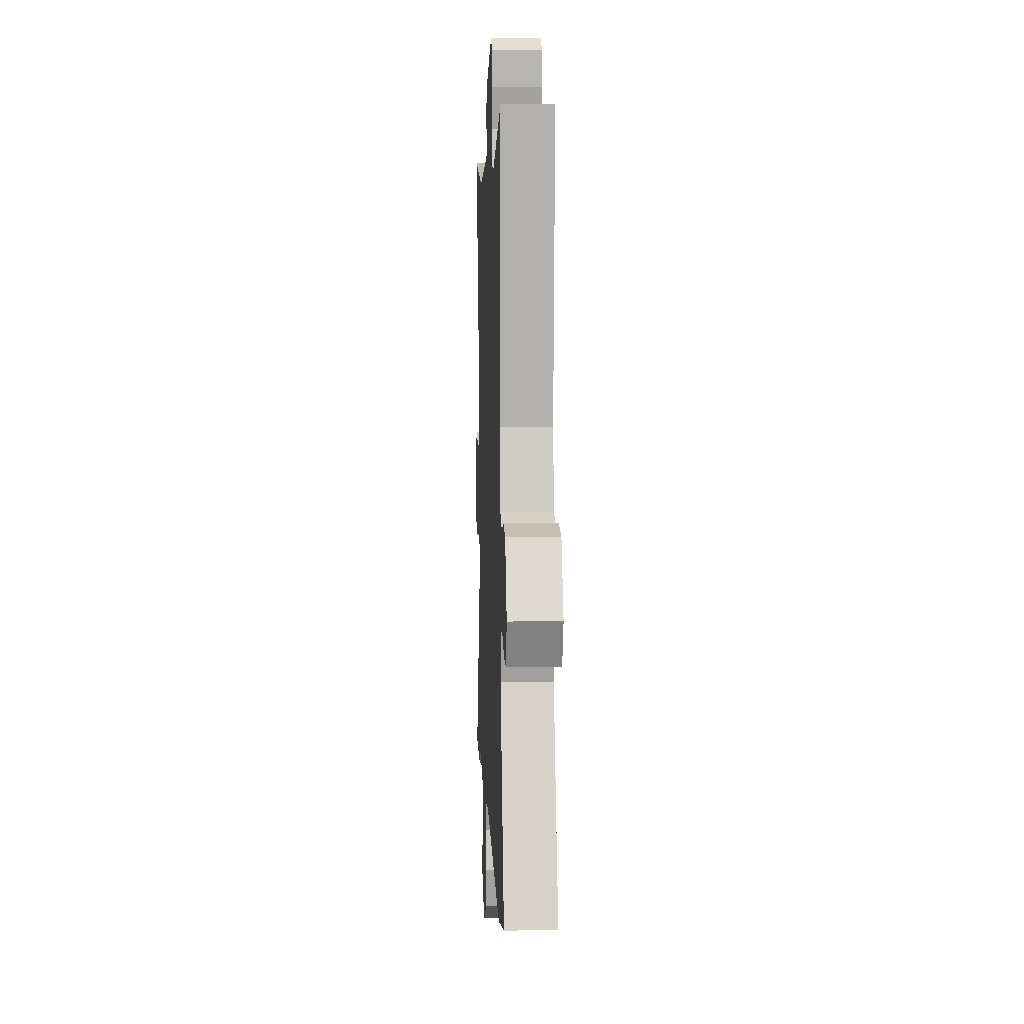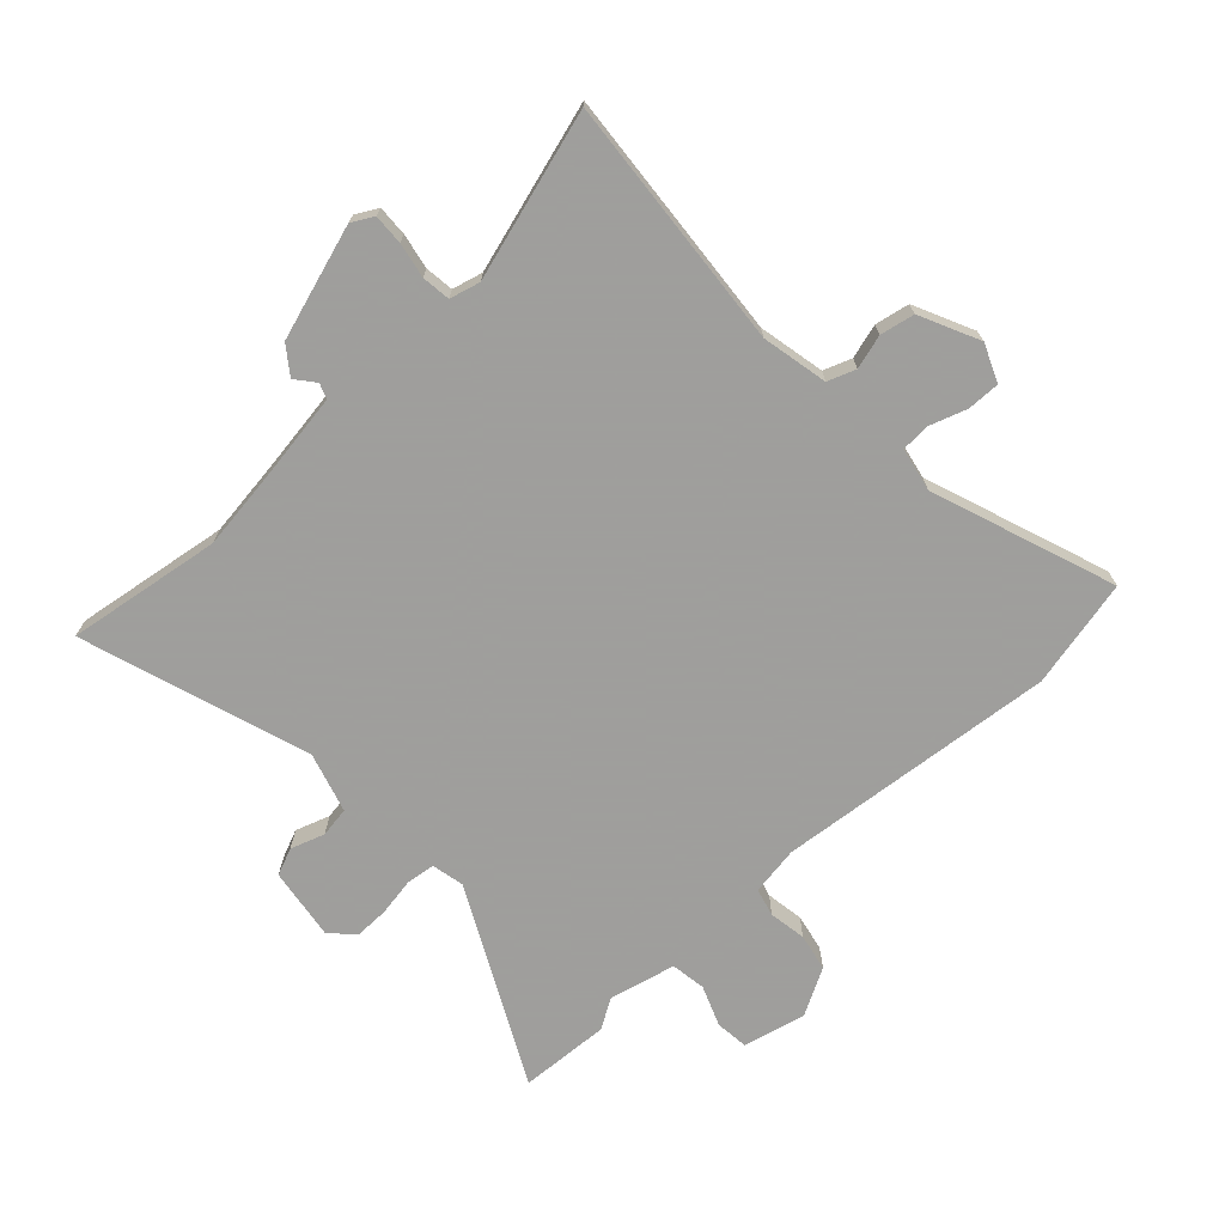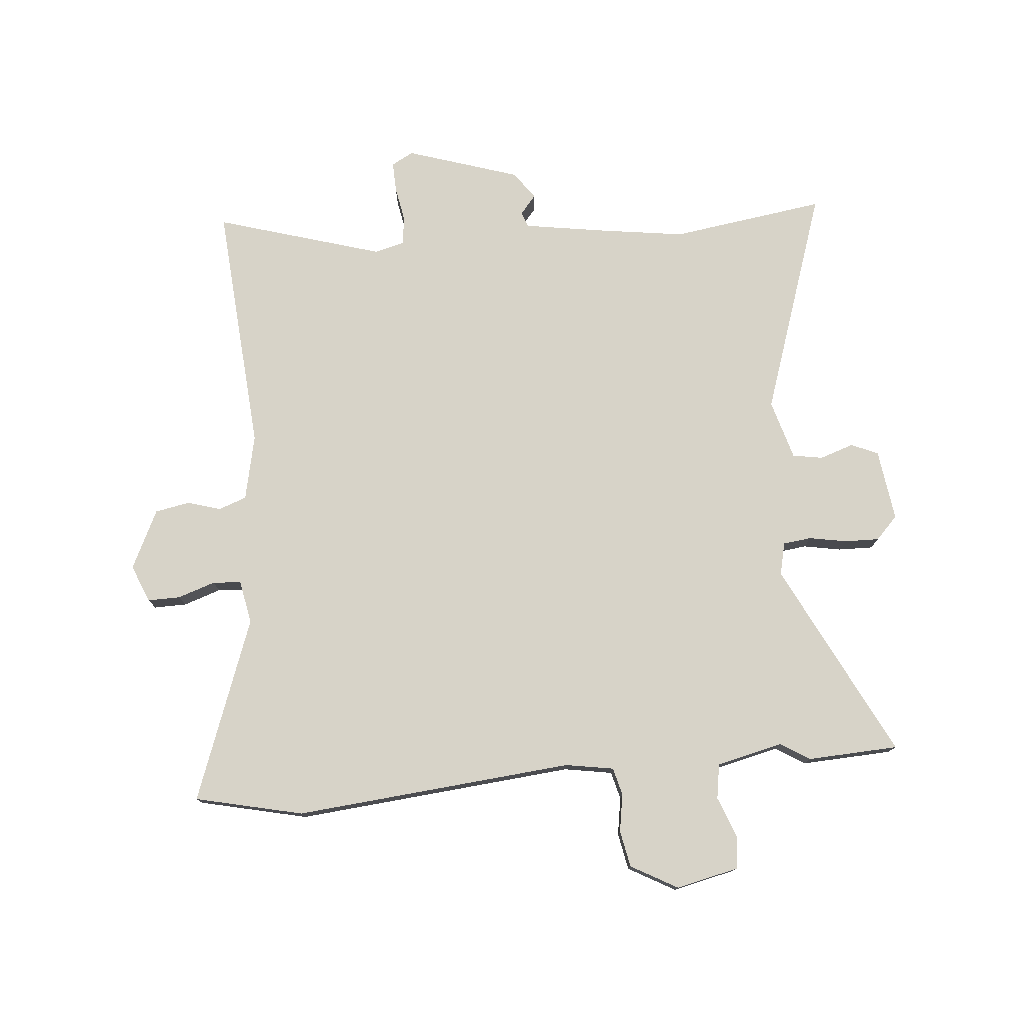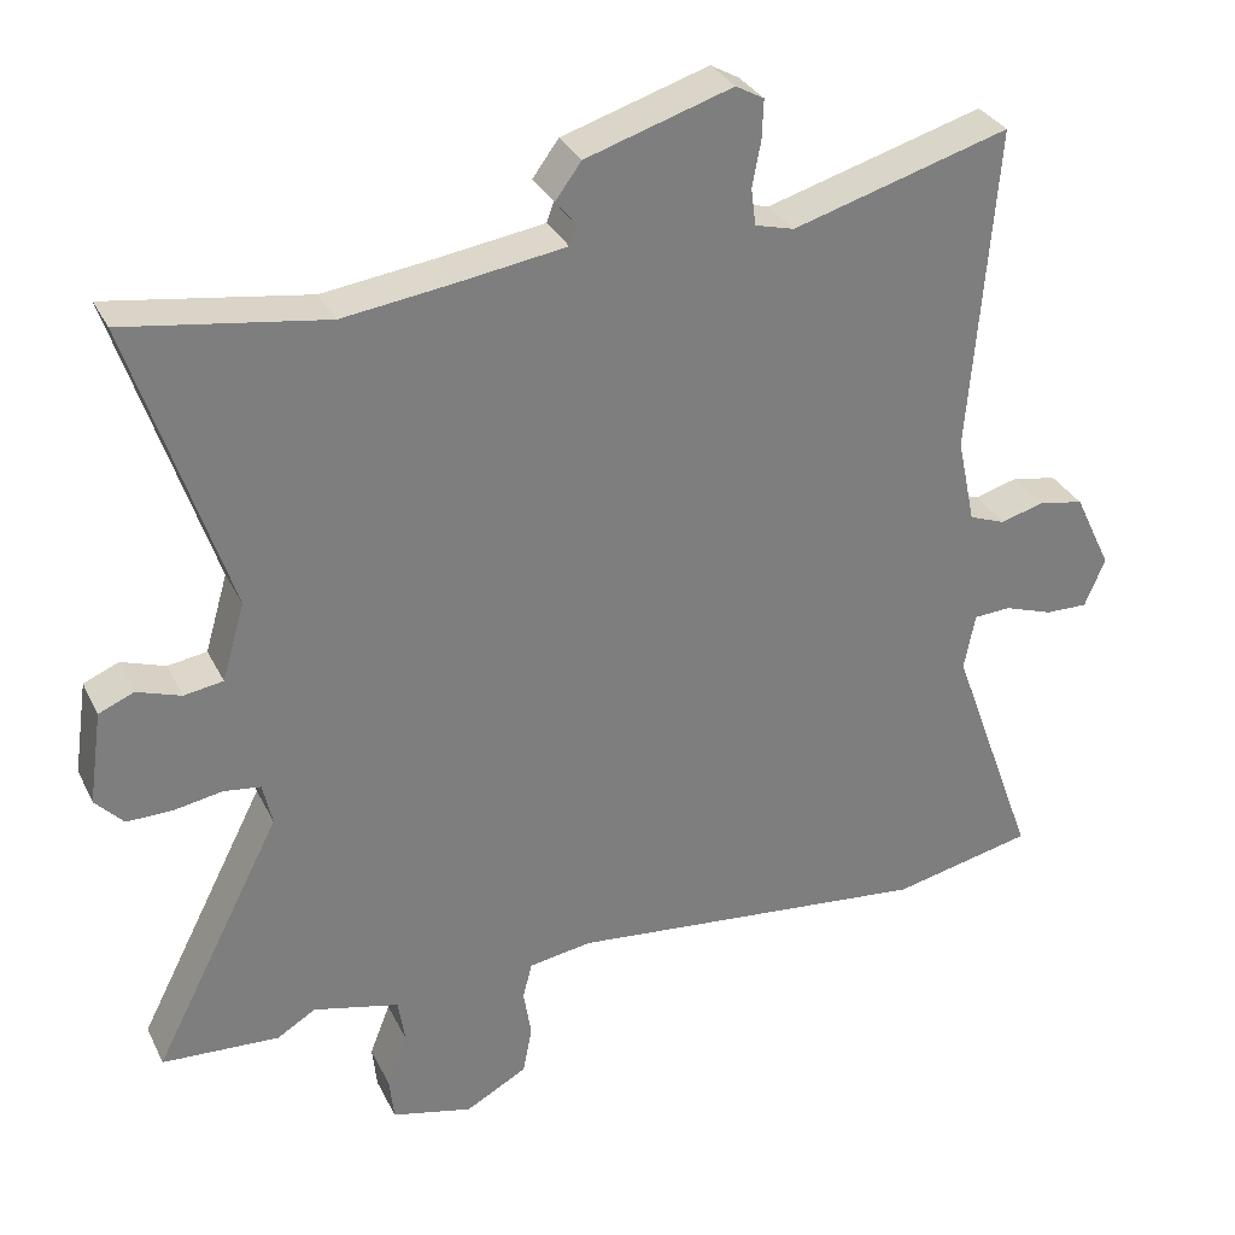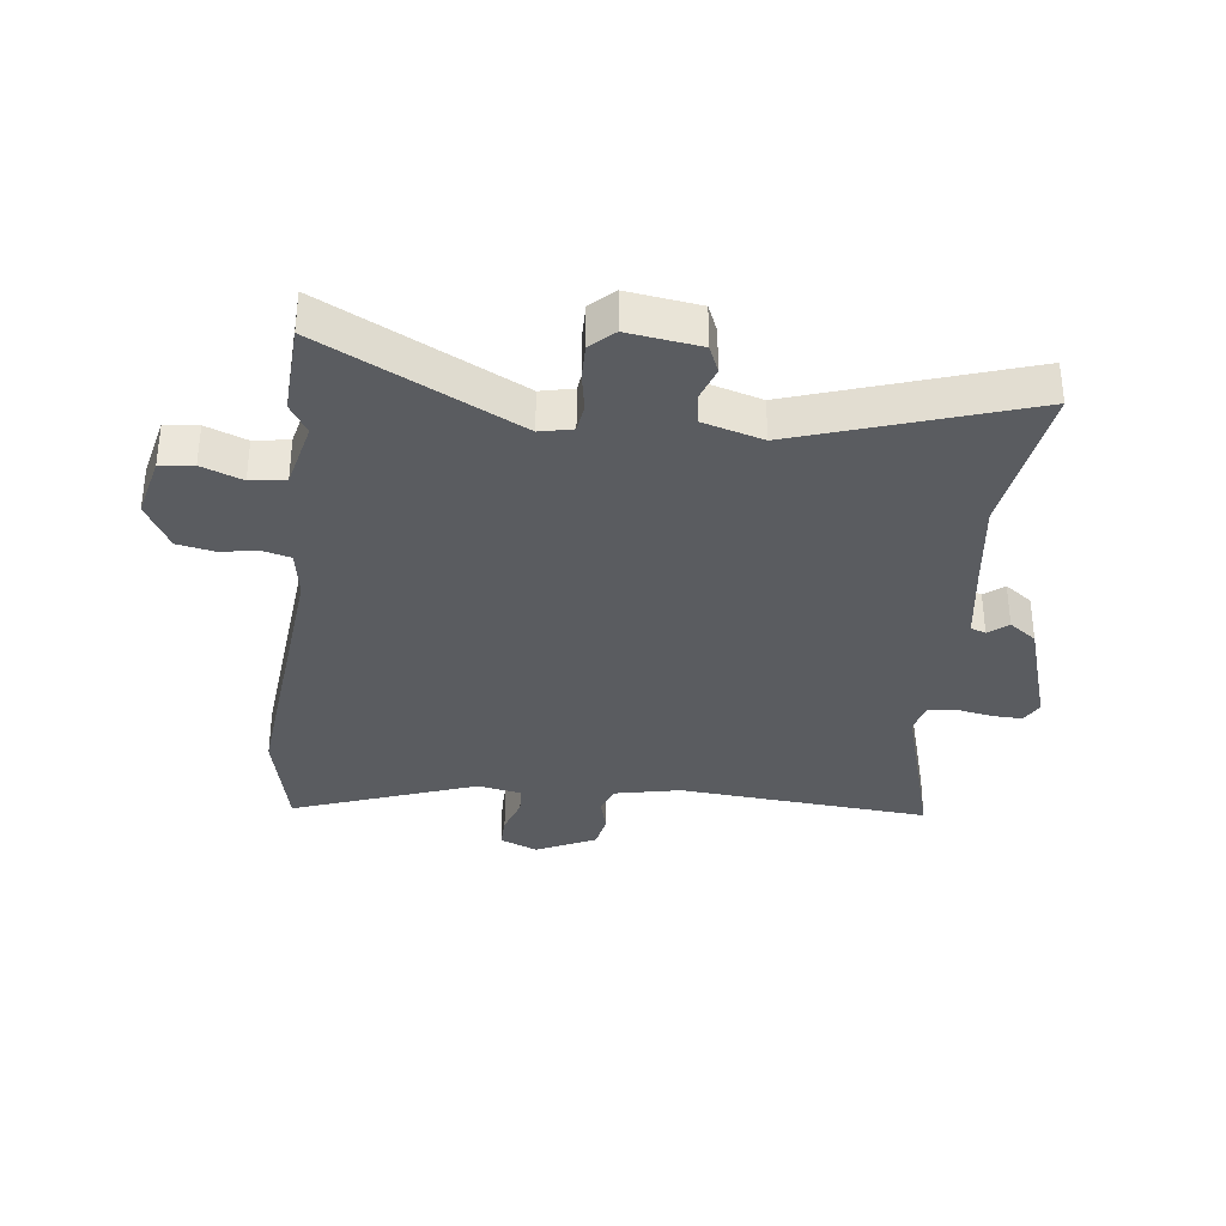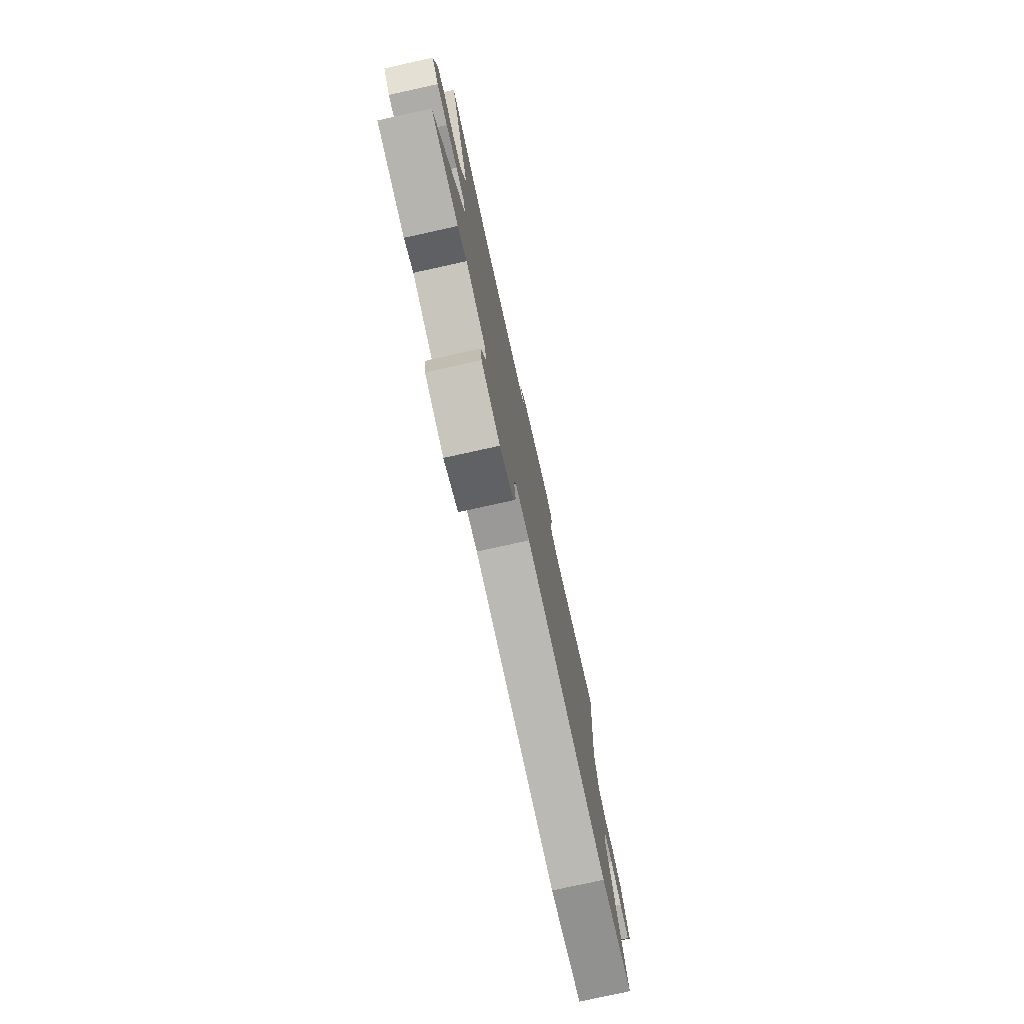
<metadata>
{"format":"obj","ext":"obj","renderer":"f3d","projection":"perspective","resolution":1024,"background":"white","views":[{"elev":7.0,"azim":87.6,"up":"+Z"},{"elev":-71.1,"azim":42.8,"up":"+Y"},{"elev":76.9,"azim":175.2,"up":"+Y"},{"elev":31.4,"azim":-22.6,"up":"+Z"},{"elev":-34.4,"azim":-96.8,"up":"+Y"},{"elev":-77.9,"azim":-77.6,"up":"+Z"}]}
</metadata>
<code>
v -0.478 0.07 -0.501
v -0.628 0.07 -0.493
v -0.464 0.07 -0.171
v -0.476 0.07 -0.117
v -0.523 0.07 -0.111
v -0.585 0.07 -0.122
v -0.643 0.07 -0.123
v -0.679 0.07 -0.085
v -0.662 0.07 0.034
v -0.617 0.07 0.053
v -0.561 0.07 0.034
v -0.511 0.07 0.042
v -0.482 0.07 0.141
v -0.606 0.07 0.516
v -0.351 0.07 0.478
v -0.211 0.07 0.497
v -0.073 0.07 0.518
v -0.064 0.07 0.543
v -0.09 0.07 0.575
v -0.057 0.07 0.62
v 0.13 0.07 0.679
v 0.166 0.07 0.659
v 0.164 0.07 0.609
v 0.153 0.07 0.551
v 0.159 0.07 0.504
v 0.209 0.07 0.491
v 0.485 0.07 0.572
v 0.451 0.07 0.156
v 0.474 0.07 0.047
v 0.52 0.07 0.03
v 0.576 0.07 0.046
v 0.633 0.07 0.035
v 0.68 0.07 -0.063
v 0.654 0.07 -0.125
v 0.6 0.07 -0.124
v 0.538 0.07 -0.103
v 0.491 0.07 -0.106
v 0.477 0.07 -0.178
v 0.587 0.07 -0.481
v 0.408 0.07 -0.521
v -0.055 0.07 -0.476
v -0.135 0.07 -0.489
v -0.147 0.07 -0.535
v -0.137 0.07 -0.597
v -0.149 0.07 -0.658
v -0.227 0.07 -0.701
v -0.33 0.07 -0.677
v -0.336 0.07 -0.622
v -0.31 0.07 -0.555
v -0.319 0.07 -0.497
v -0.429 0.07 -0.471
v -0.478 0 -0.501
v -0.628 0 -0.493
v -0.464 0 -0.171
v -0.476 0 -0.117
v -0.523 0 -0.111
v -0.585 0 -0.122
v -0.643 0 -0.123
v -0.679 0 -0.085
v -0.662 0 0.034
v -0.617 0 0.053
v -0.561 0 0.034
v -0.511 0 0.042
v -0.482 0 0.141
v -0.606 0 0.516
v -0.351 0 0.478
v -0.211 0 0.497
v -0.073 0 0.518
v -0.064 0 0.543
v -0.09 0 0.575
v -0.057 0 0.62
v 0.13 0 0.679
v 0.166 0 0.659
v 0.164 0 0.609
v 0.153 0 0.551
v 0.159 0 0.504
v 0.209 0 0.491
v 0.485 0 0.572
v 0.451 0 0.156
v 0.474 0 0.047
v 0.52 0 0.03
v 0.576 0 0.046
v 0.633 0 0.035
v 0.68 0 -0.063
v 0.654 0 -0.125
v 0.6 0 -0.124
v 0.538 0 -0.103
v 0.491 0 -0.106
v 0.477 0 -0.178
v 0.587 0 -0.481
v 0.408 0 -0.521
v -0.055 0 -0.476
v -0.135 0 -0.489
v -0.147 0 -0.535
v -0.137 0 -0.597
v -0.149 0 -0.658
v -0.227 0 -0.701
v -0.33 0 -0.677
v -0.336 0 -0.622
v -0.31 0 -0.555
v -0.319 0 -0.497
v -0.429 0 -0.471
f 47 48 49
f 46 47 49
f 45 46 49
f 44 45 49
f 43 44 49
f 42 43 49 50
f 41 42 50 51
f 38 39 40 41
f 37 38 41 51
f 34 35 36
f 33 34 36
f 32 33 36
f 31 32 36
f 30 31 36
f 29 30 36 37
f 28 29 37 51
f 1 2 3
f 51 1 3
f 28 51 3
f 27 28 3
f 26 27 3
f 22 23 24
f 21 22 24
f 20 21 24
f 19 20 24
f 18 19 24
f 17 18 24 25
f 26 3 4
f 25 26 4
f 17 25 4
f 16 17 4
f 13 14 15
f 16 4 5
f 15 16 5
f 13 15 5
f 12 13 5
f 9 10 11
f 8 9 11
f 8 11 12
f 7 8 12
f 6 7 12
f 5 6 12
f 100 99 98
f 100 98 97
f 100 97 96
f 100 96 95
f 100 95 94
f 101 100 94 93
f 102 101 93 92
f 92 91 90 89
f 102 92 89 88
f 87 86 85
f 87 85 84
f 87 84 83
f 87 83 82
f 87 82 81
f 88 87 81 80
f 102 88 80 79
f 54 53 52
f 54 52 102
f 54 102 79
f 54 79 78
f 54 78 77
f 75 74 73
f 75 73 72
f 75 72 71
f 75 71 70
f 75 70 69
f 76 75 69 68
f 55 54 77
f 55 77 76
f 55 76 68
f 55 68 67
f 66 65 64
f 56 55 67
f 56 67 66
f 56 66 64
f 56 64 63
f 62 61 60
f 62 60 59
f 63 62 59
f 63 59 58
f 63 58 57
f 63 57 56
f 1 52 53 2
f 2 53 54 3
f 3 54 55 4
f 4 55 56 5
f 5 56 57 6
f 6 57 58 7
f 7 58 59 8
f 8 59 60 9
f 9 60 61 10
f 10 61 62 11
f 11 62 63 12
f 12 63 64 13
f 13 64 65 14
f 14 65 66 15
f 15 66 67 16
f 16 67 68 17
f 17 68 69 18
f 18 69 70 19
f 19 70 71 20
f 20 71 72 21
f 21 72 73 22
f 22 73 74 23
f 23 74 75 24
f 24 75 76 25
f 25 76 77 26
f 26 77 78 27
f 27 78 79 28
f 28 79 80 29
f 29 80 81 30
f 30 81 82 31
f 31 82 83 32
f 32 83 84 33
f 33 84 85 34
f 34 85 86 35
f 35 86 87 36
f 36 87 88 37
f 37 88 89 38
f 38 89 90 39
f 39 90 91 40
f 40 91 92 41
f 41 92 93 42
f 42 93 94 43
f 43 94 95 44
f 44 95 96 45
f 45 96 97 46
f 46 97 98 47
f 47 98 99 48
f 48 99 100 49
f 49 100 101 50
f 50 101 102 51
f 51 102 52 1

</code>
